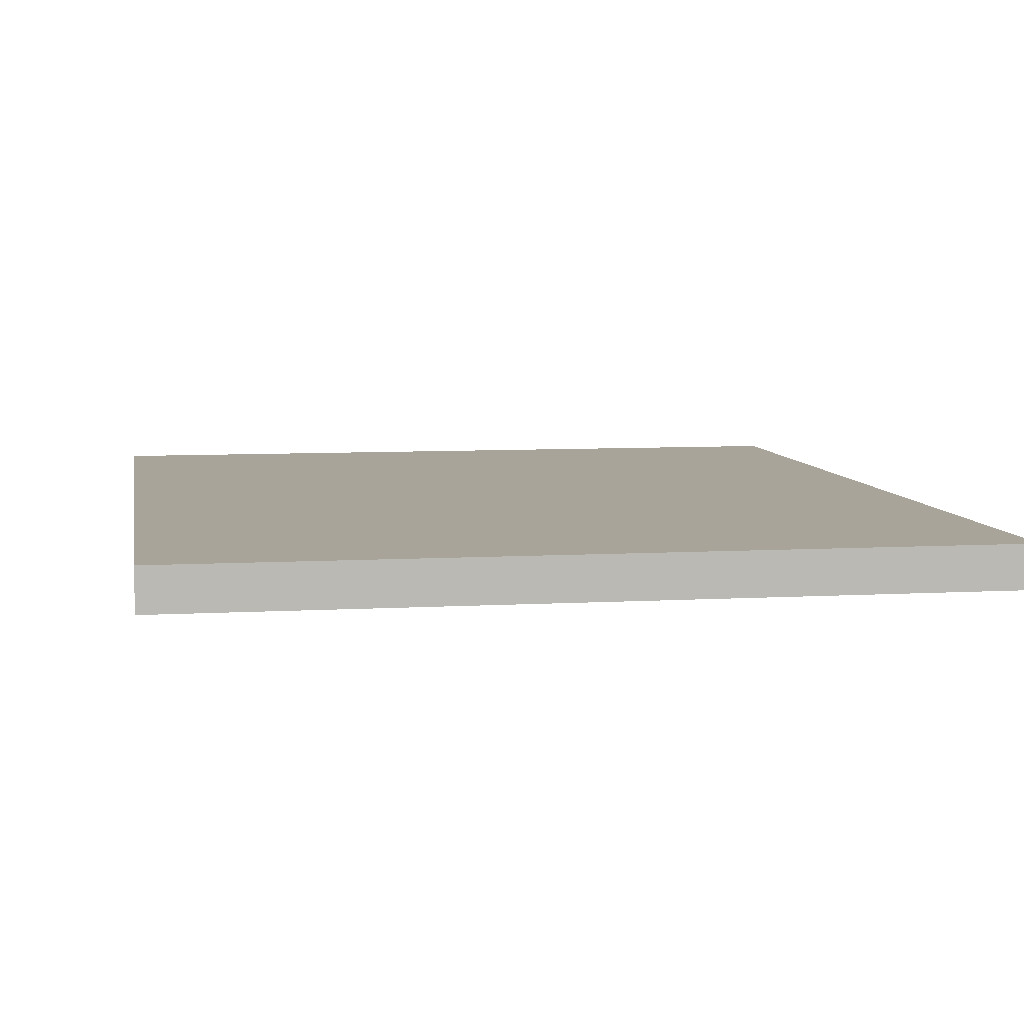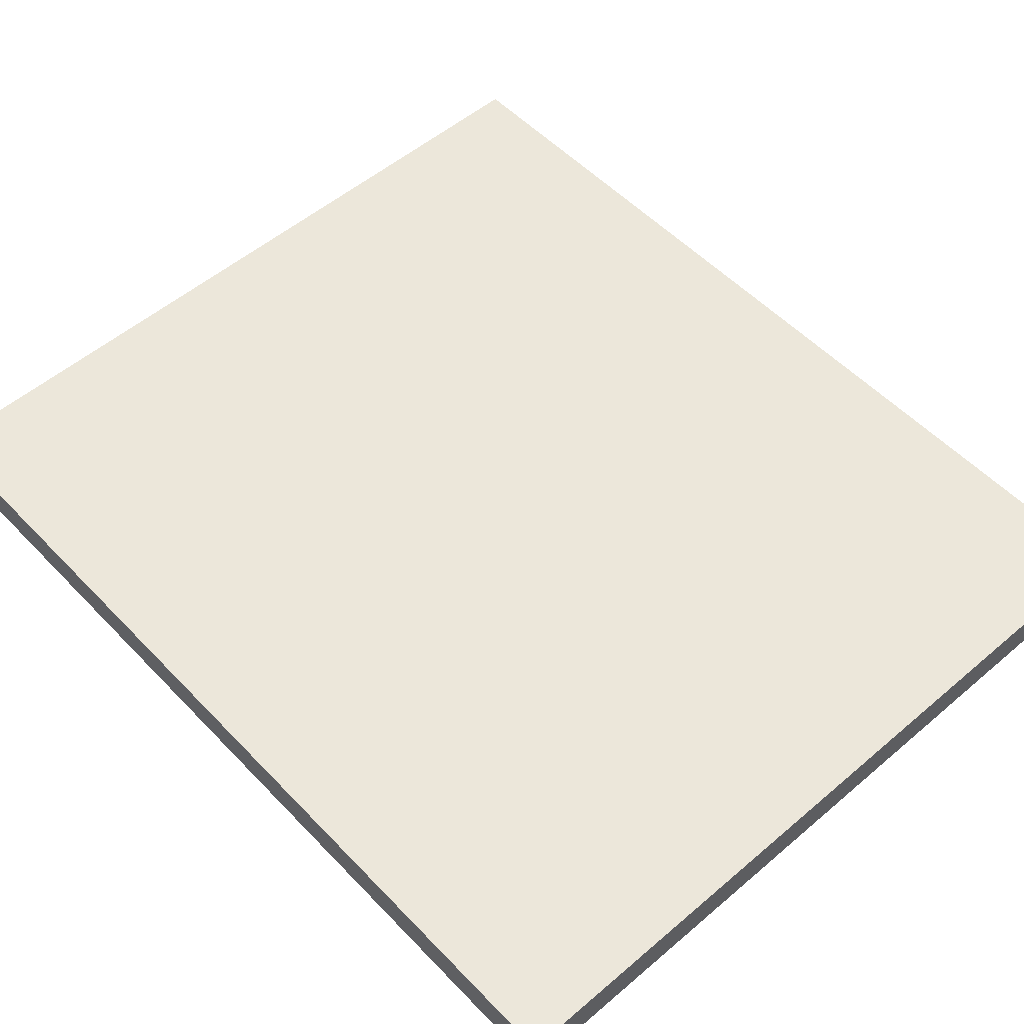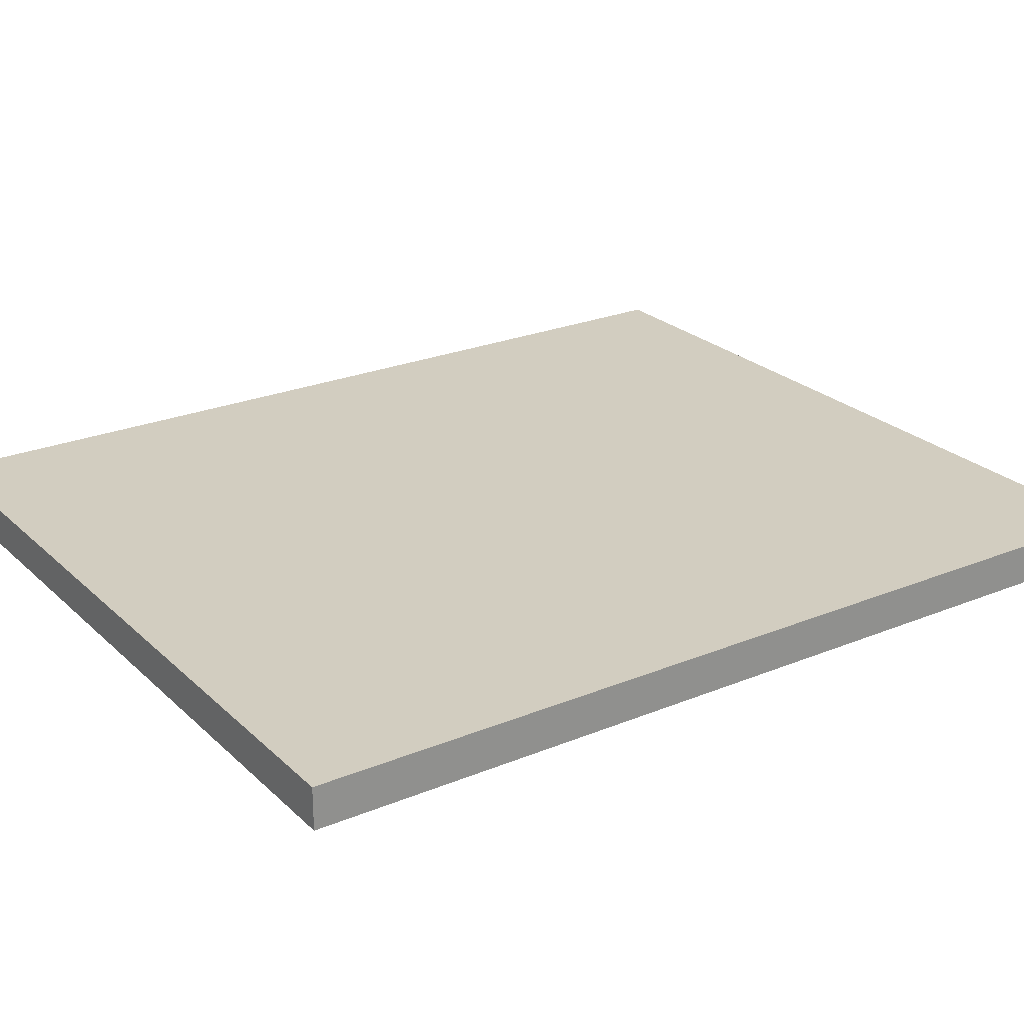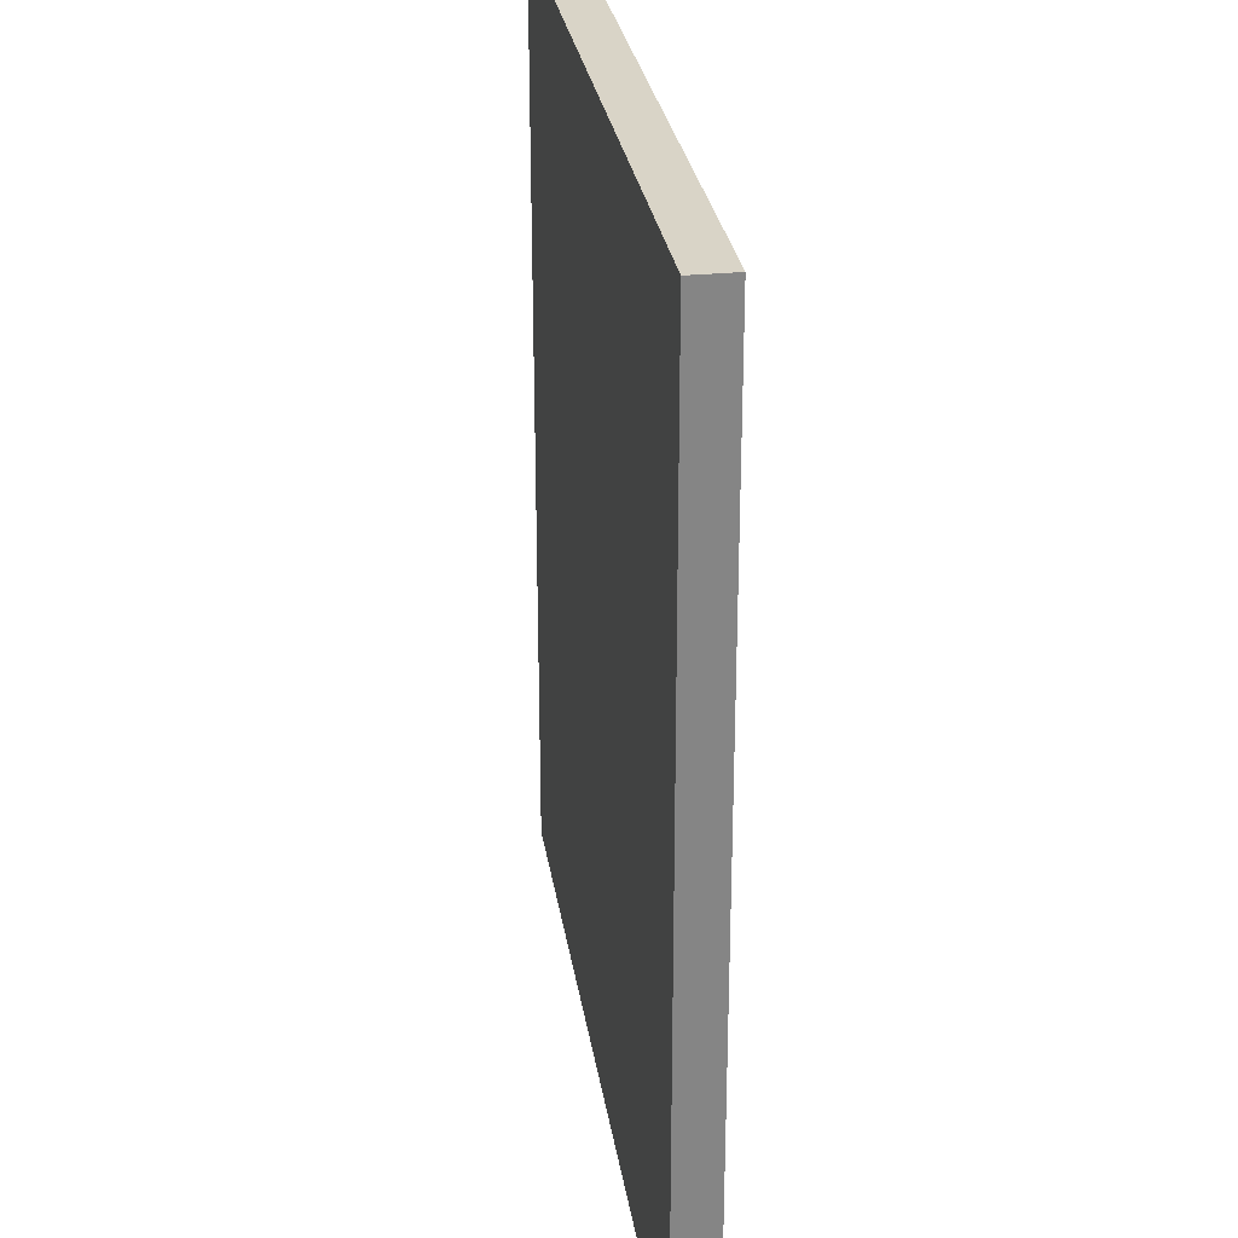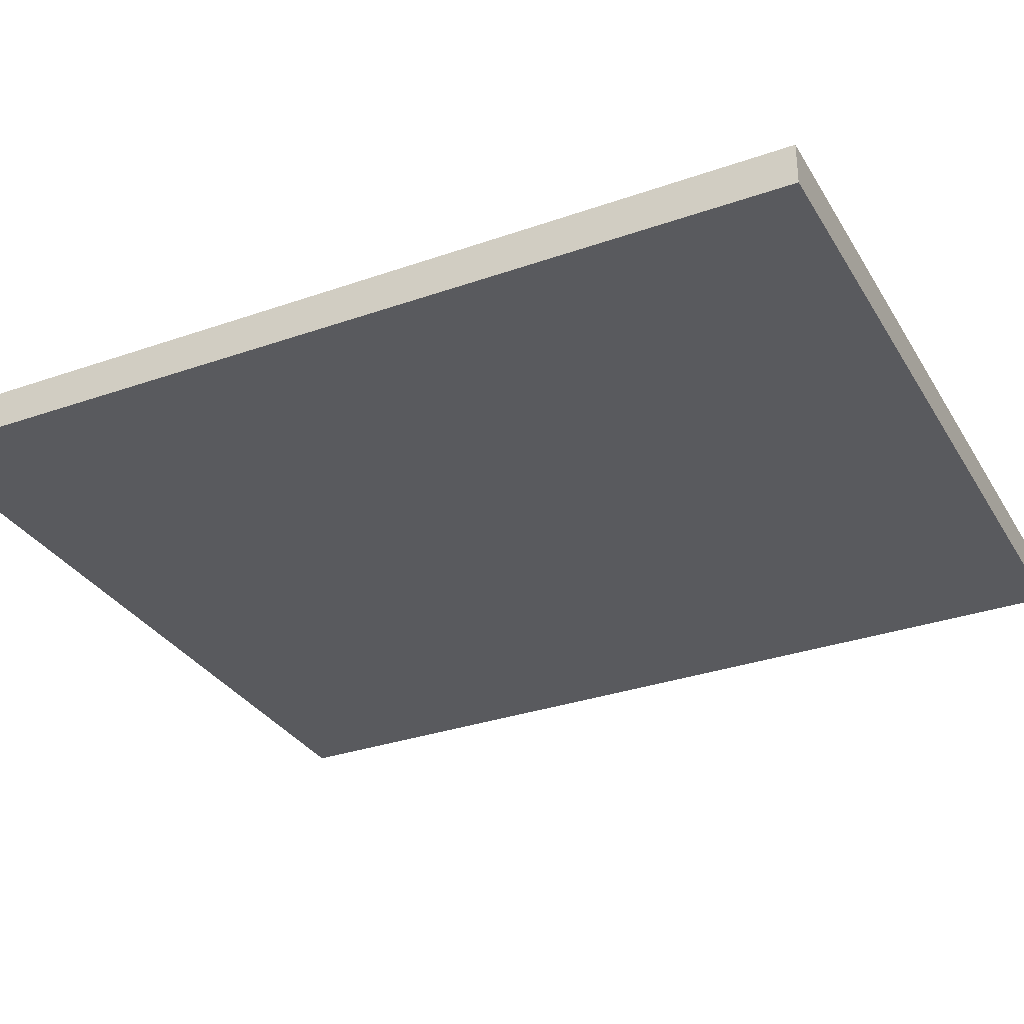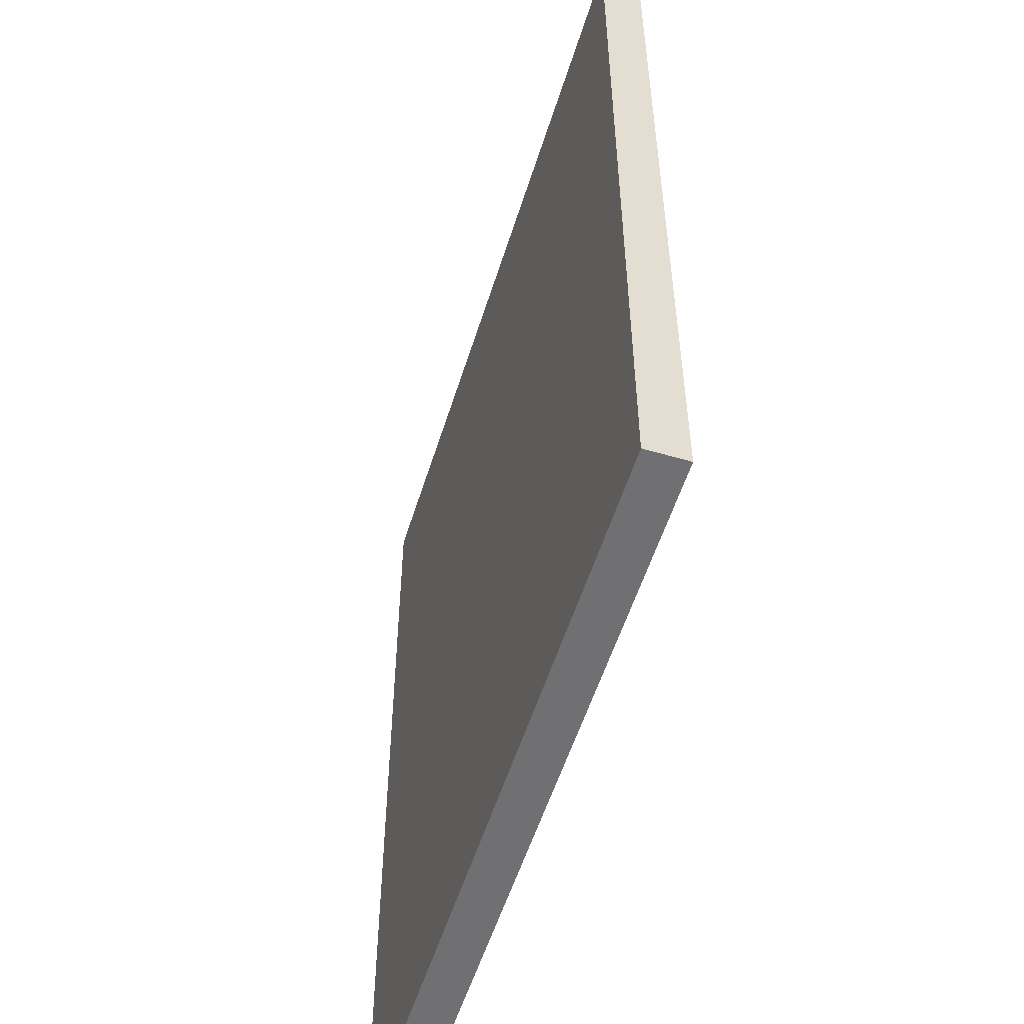
<metadata>
{"format":"obj","ext":"obj","renderer":"f3d","projection":"perspective","resolution":1024,"background":"white","views":[{"elev":7.1,"azim":170.4,"up":"+Z"},{"elev":53.5,"azim":137.7,"up":"+Z"},{"elev":24.5,"azim":55.9,"up":"+Z"},{"elev":28.8,"azim":-98.7,"up":"+Y"},{"elev":-31.8,"azim":116.3,"up":"+Z"},{"elev":-55.0,"azim":-107.2,"up":"+Y"}]}
</metadata>
<code>
o Wood_Base
v 0.1425 0.1 0.0075
v 0.1425 0.1 -0.0075
v 0.1425 -0.235 0.0075
v 0.1425 -0.235 -0.0075
v -0.1425 0.1 0.0075
v -0.1425 0.1 -0.0075
v -0.1425 -0.235 0.0075
v -0.1425 -0.235 -0.0075
f 5 3 1
f 3 8 4
f 7 6 8
f 2 8 6
f 1 4 2
f 5 2 6
f 5 7 3
f 3 7 8
f 7 5 6
f 2 4 8
f 1 3 4
f 5 1 2

</code>
